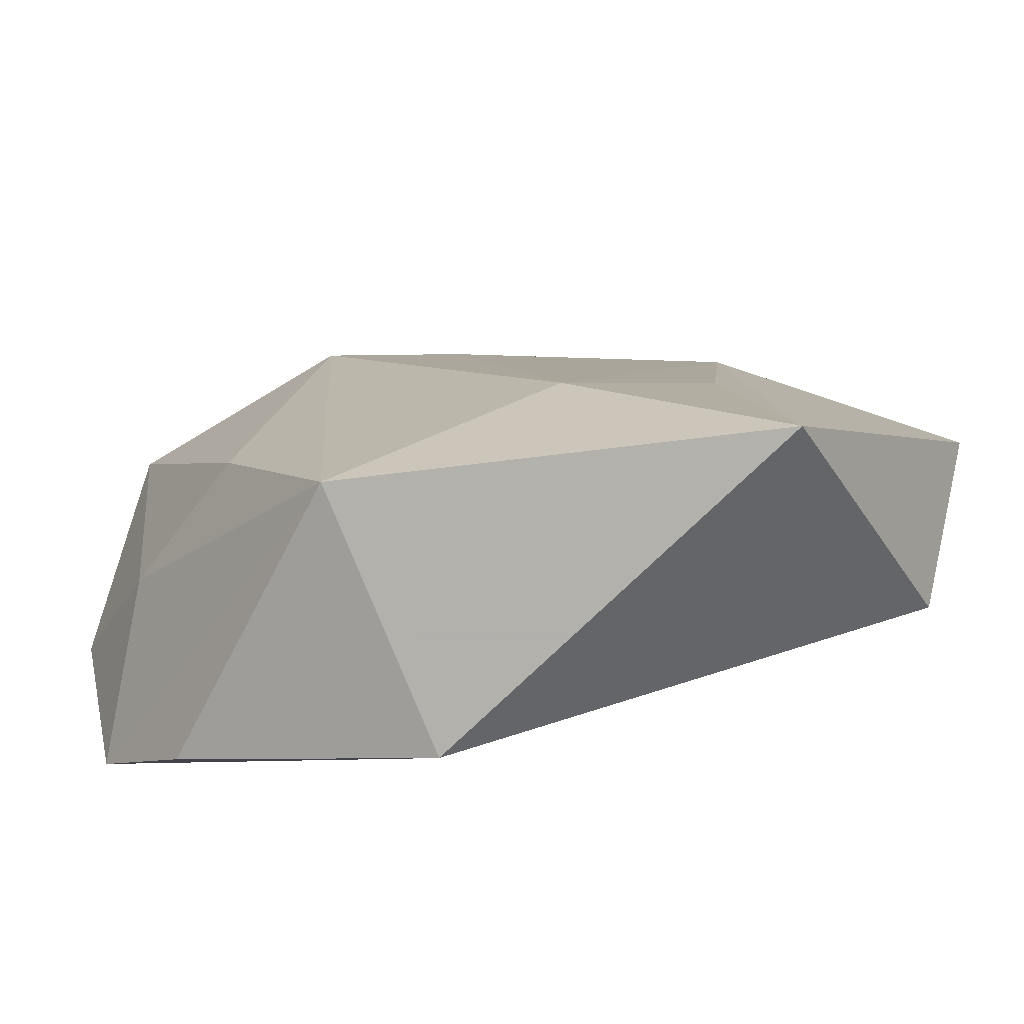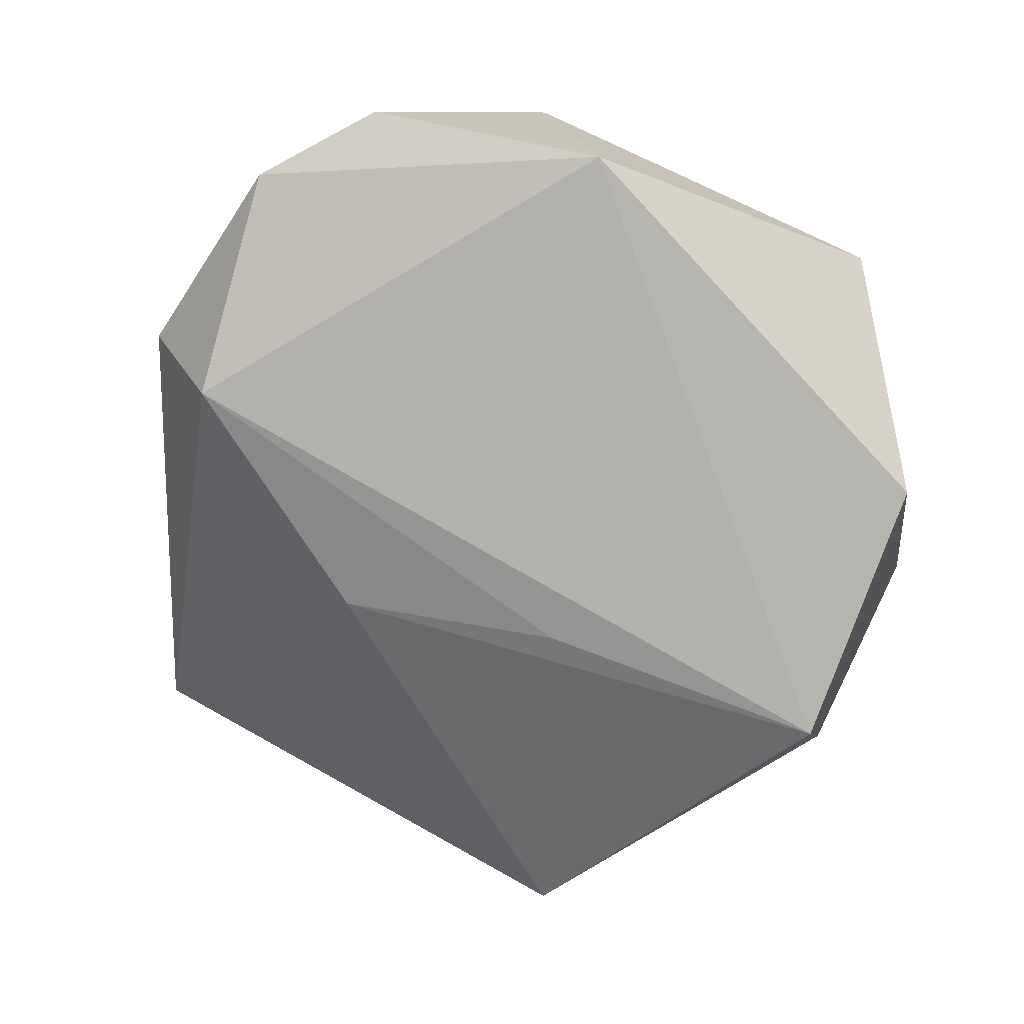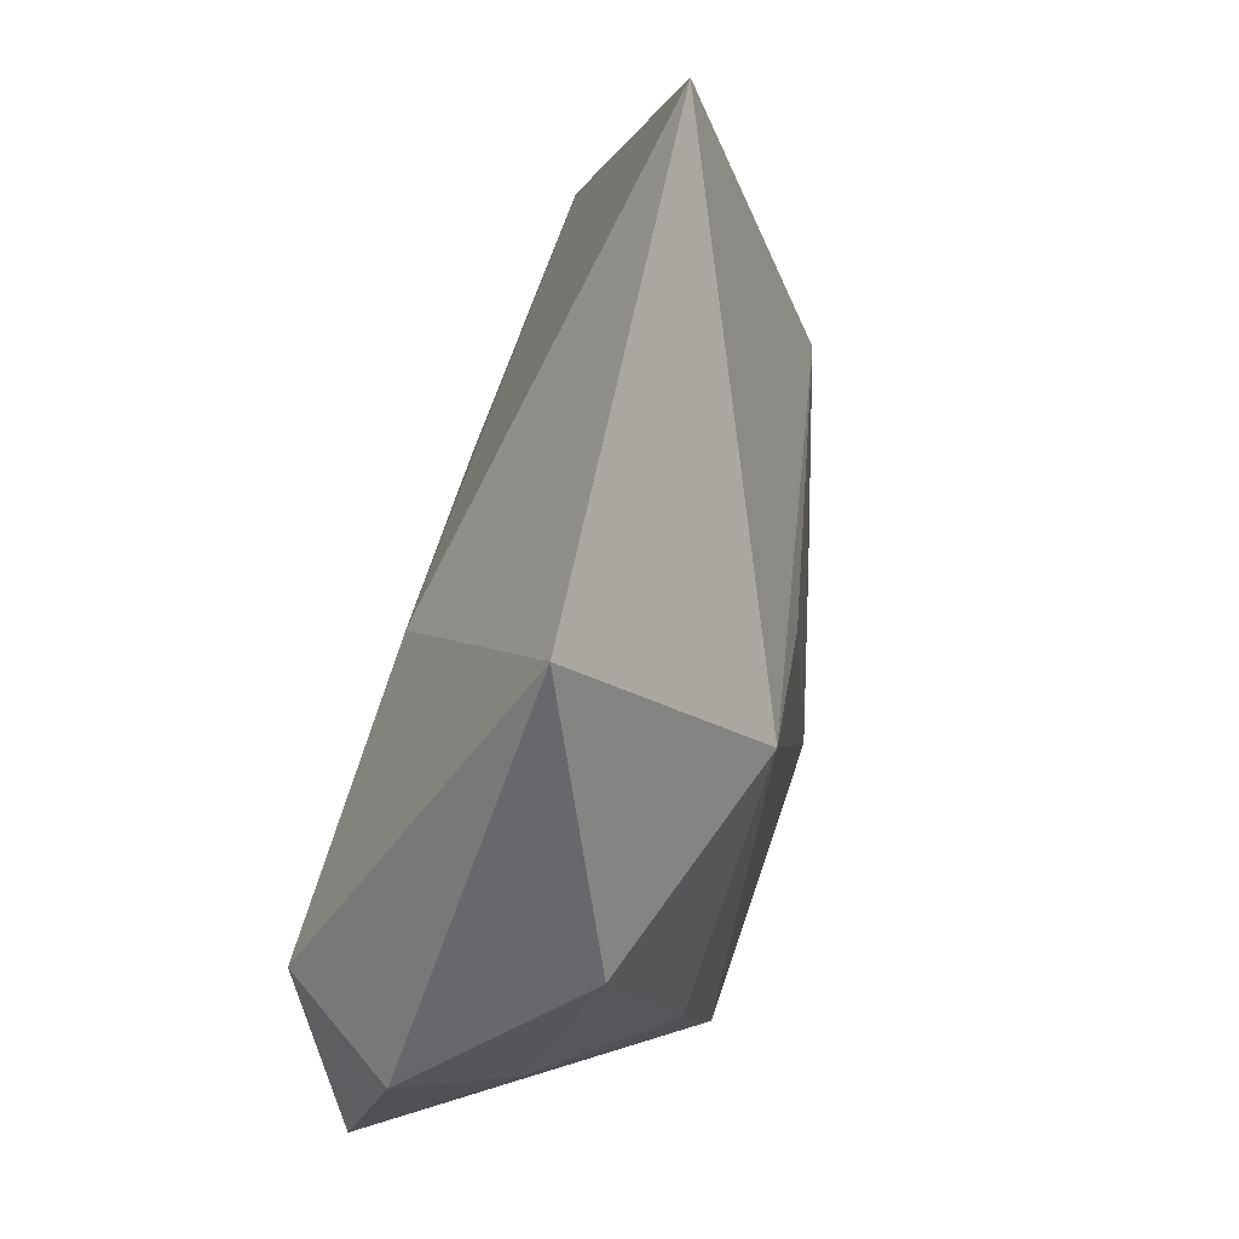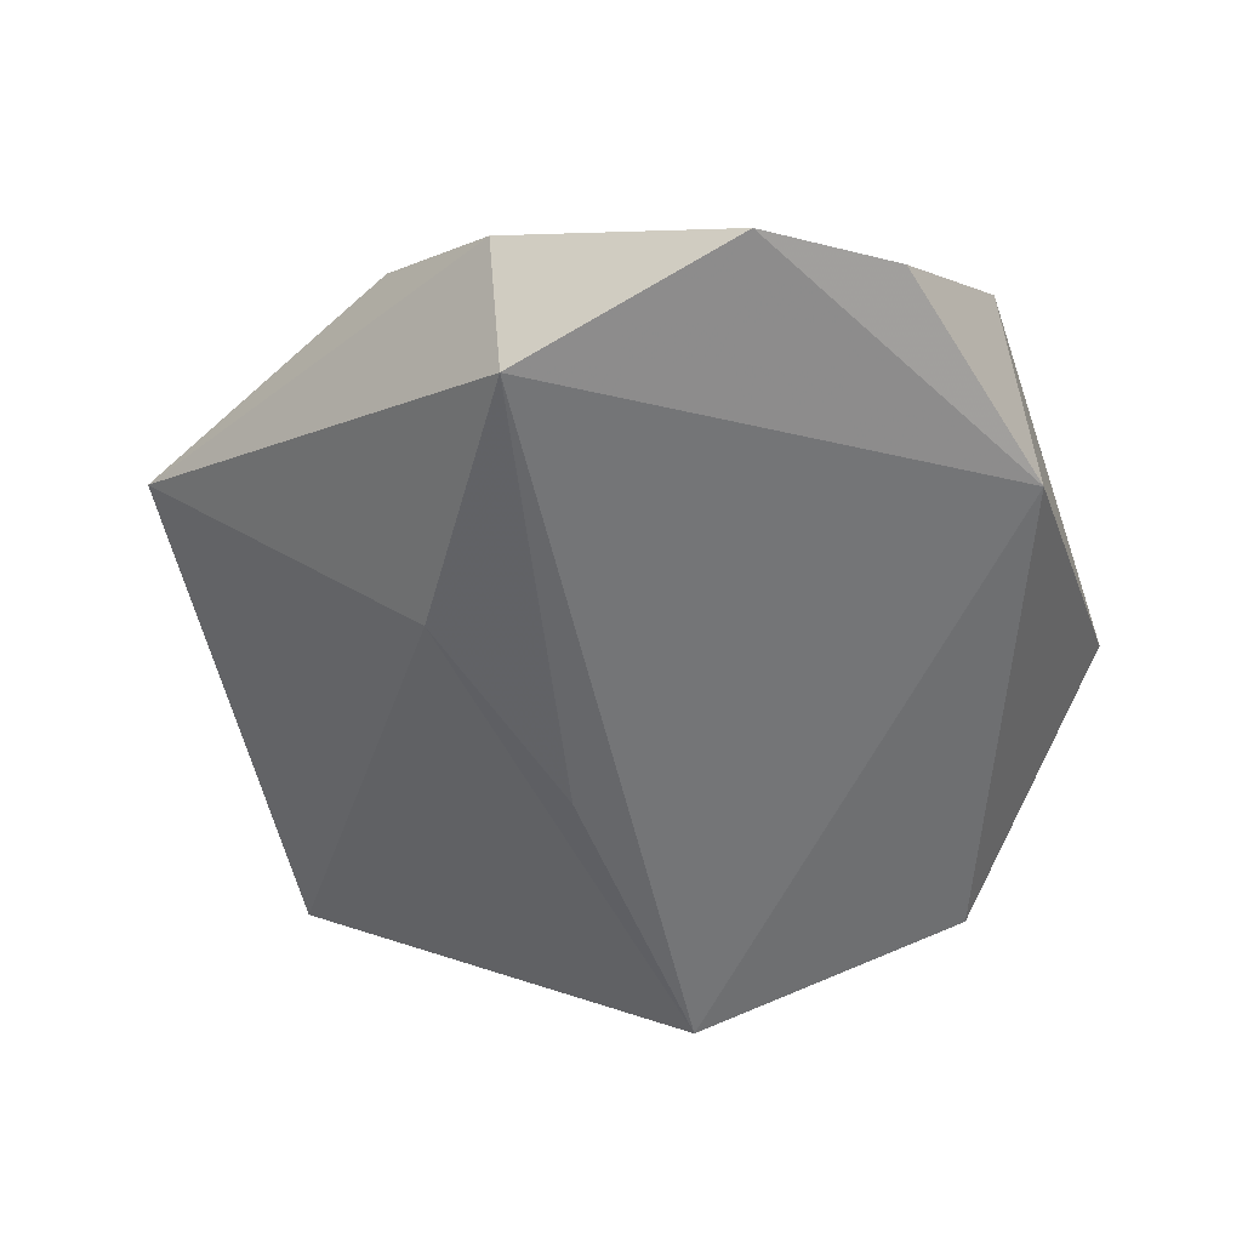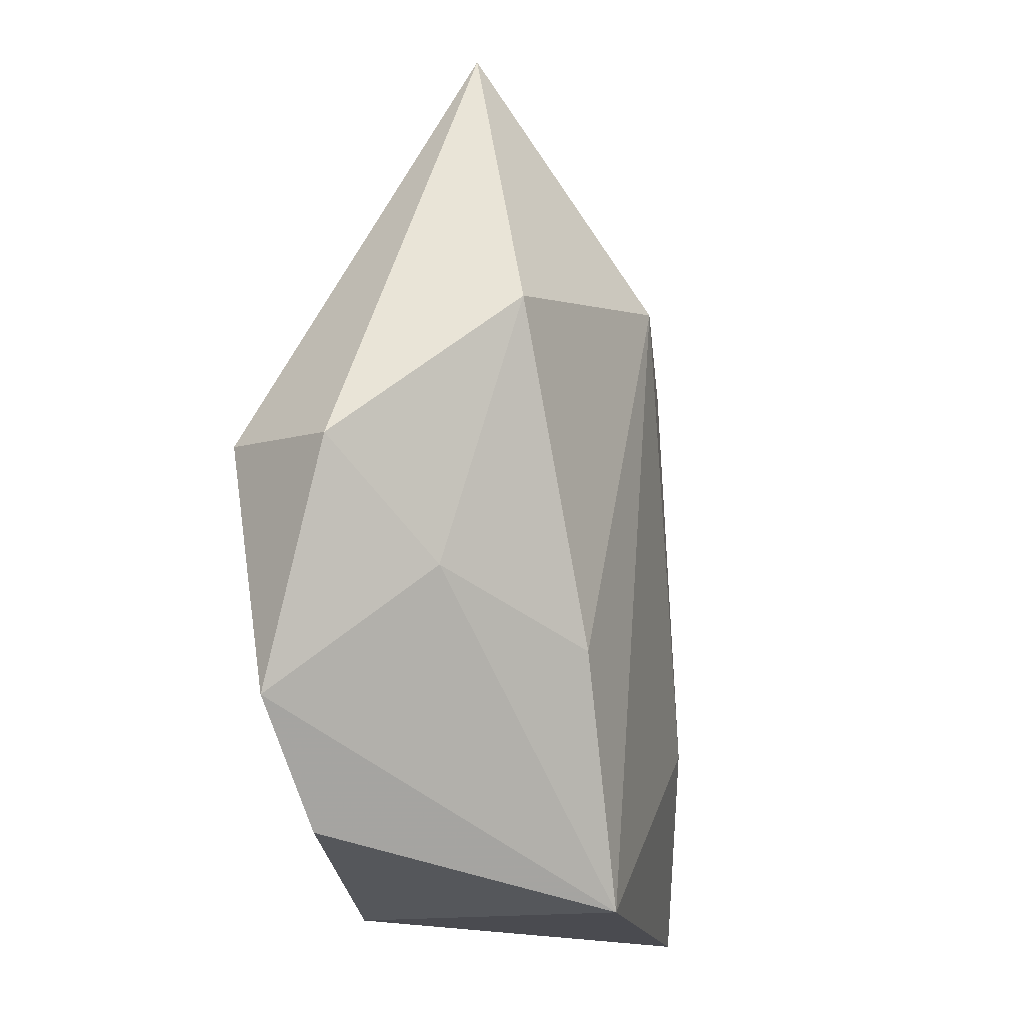
<metadata>
{"format":"obj","ext":"obj","renderer":"f3d","projection":"perspective","resolution":1024,"background":"white","views":[{"elev":-79.4,"azim":8.8,"up":"+Y"},{"elev":-75.3,"azim":-23.5,"up":"+Z"},{"elev":56.9,"azim":-74.6,"up":"+Y"},{"elev":-56.6,"azim":-69.9,"up":"+Z"},{"elev":-15.4,"azim":-77.6,"up":"+Y"}]}
</metadata>
<code>
v 0.02909 -0.03892 0.0126
v -0.02876 0.04504 0.003454
v -0.002731 0.01633 0.01738
v -0.04207 -0.02211 -0.01329
v 0.04569 0.01483 -0.007739
v -0.02565 -0.01596 0.01384
v 0.0481 -0.006489 0.002936
v -0.007999 -0.03904 -0.01289
v -0.03293 -0.03349 -0.0108
v -0.01441 -0.03948 0.01427
v -0.0378 -0.009776 0.002226
v -0.03901 0.0155 0.01043
v -0.01718 0.02063 0.01891
v -0.04639 0.001008 -0.006503
v 0.008278 -0.02065 0.01733
v -0.01401 0.02016 -0.01399
v 0.0426 0.01278 -0.01531
v 0.02612 0.01826 0.01175
v -0.03863 0.002592 -0.01778
v 0.04125 -0.01771 -0.01106
v 0.02492 0.05096 -6.669e-05
v 0.009613 0.01401 -0.01556
v 0.02361 -0.01141 0.01366
f 16 21 17
f 18 21 13
f 2 21 16
f 13 21 2
f 1 10 8
f 16 17 22
f 1 18 23
f 21 18 7
f 7 18 1
f 19 2 16
f 16 22 19
f 19 8 4
f 17 8 19
f 19 22 17
f 13 2 12
f 15 10 1
f 13 10 15
f 1 23 15
f 15 23 18
f 1 8 20
f 20 8 17
f 20 7 1
f 17 7 20
f 9 10 4
f 4 8 9
f 9 8 10
f 5 17 21
f 21 7 5
f 5 7 17
f 4 10 11
f 3 18 13
f 13 15 3
f 3 15 18
f 4 11 14
f 14 11 12
f 14 19 4
f 2 19 14
f 14 12 2
f 6 11 10
f 12 11 6
f 6 10 13
f 13 12 6

</code>
